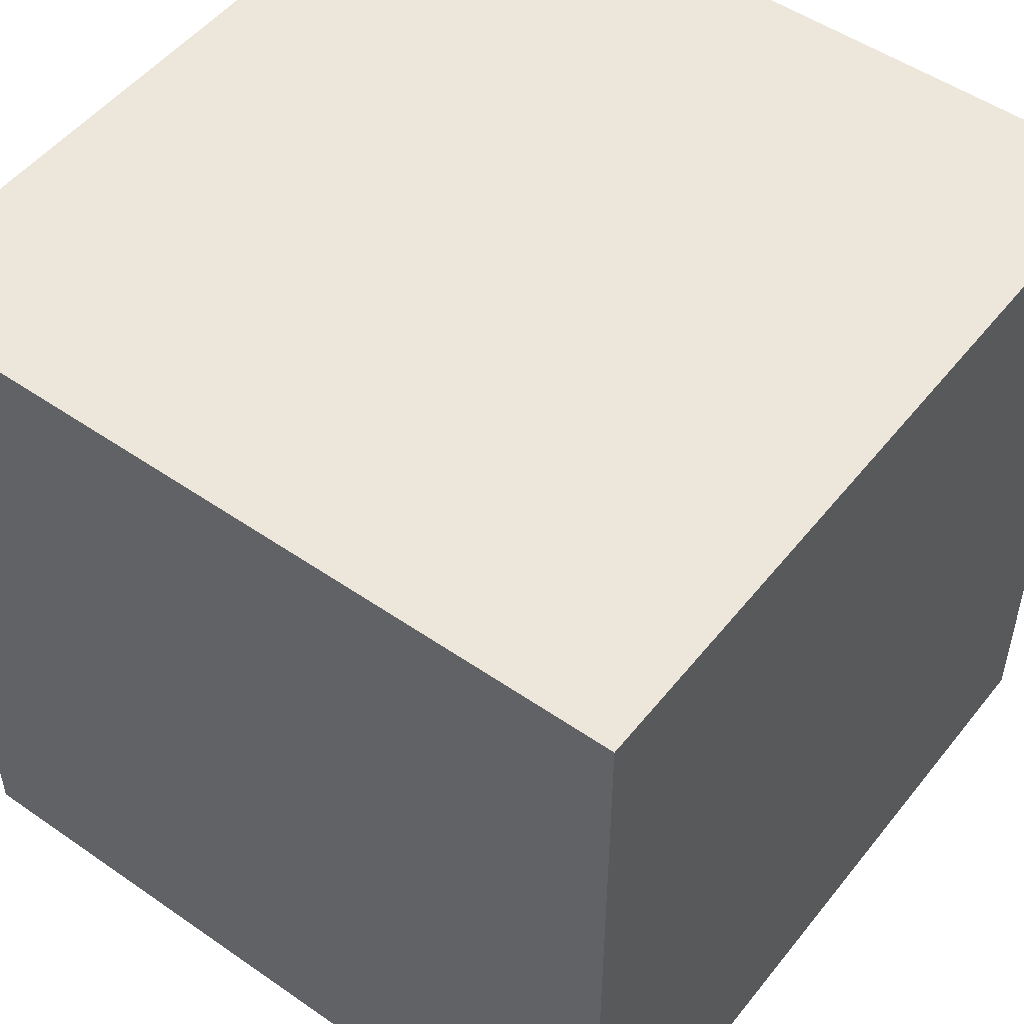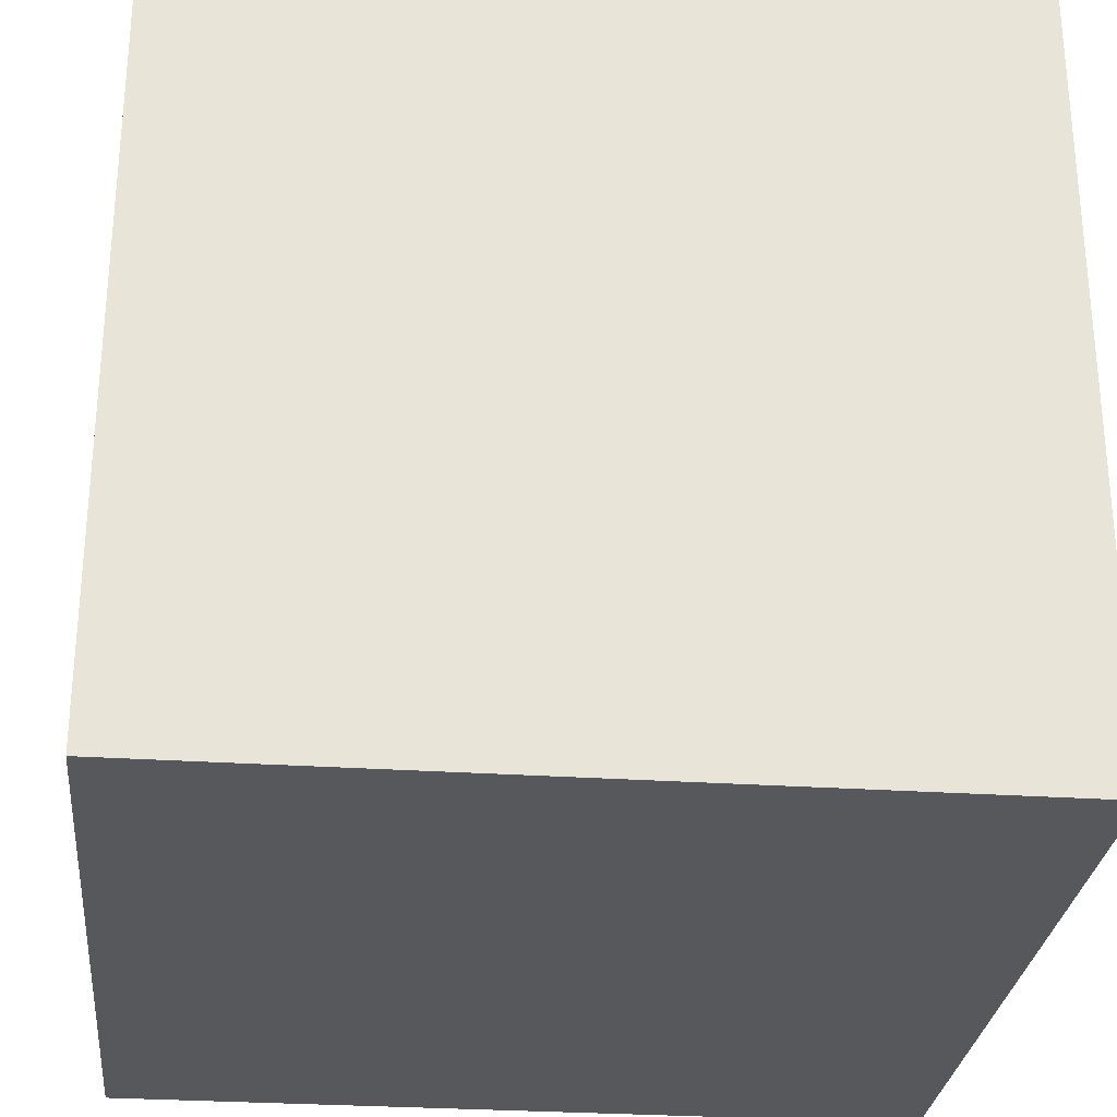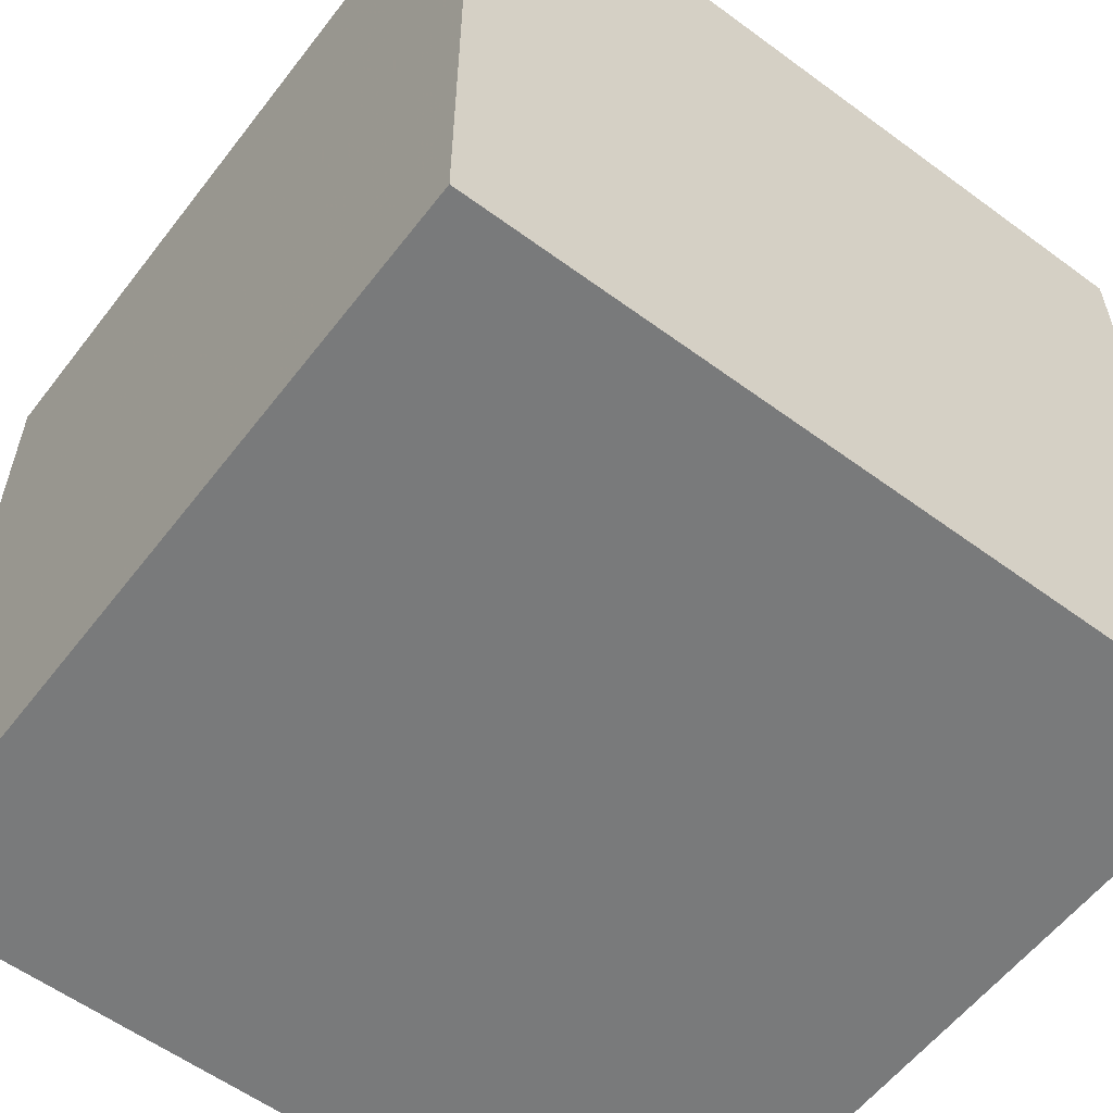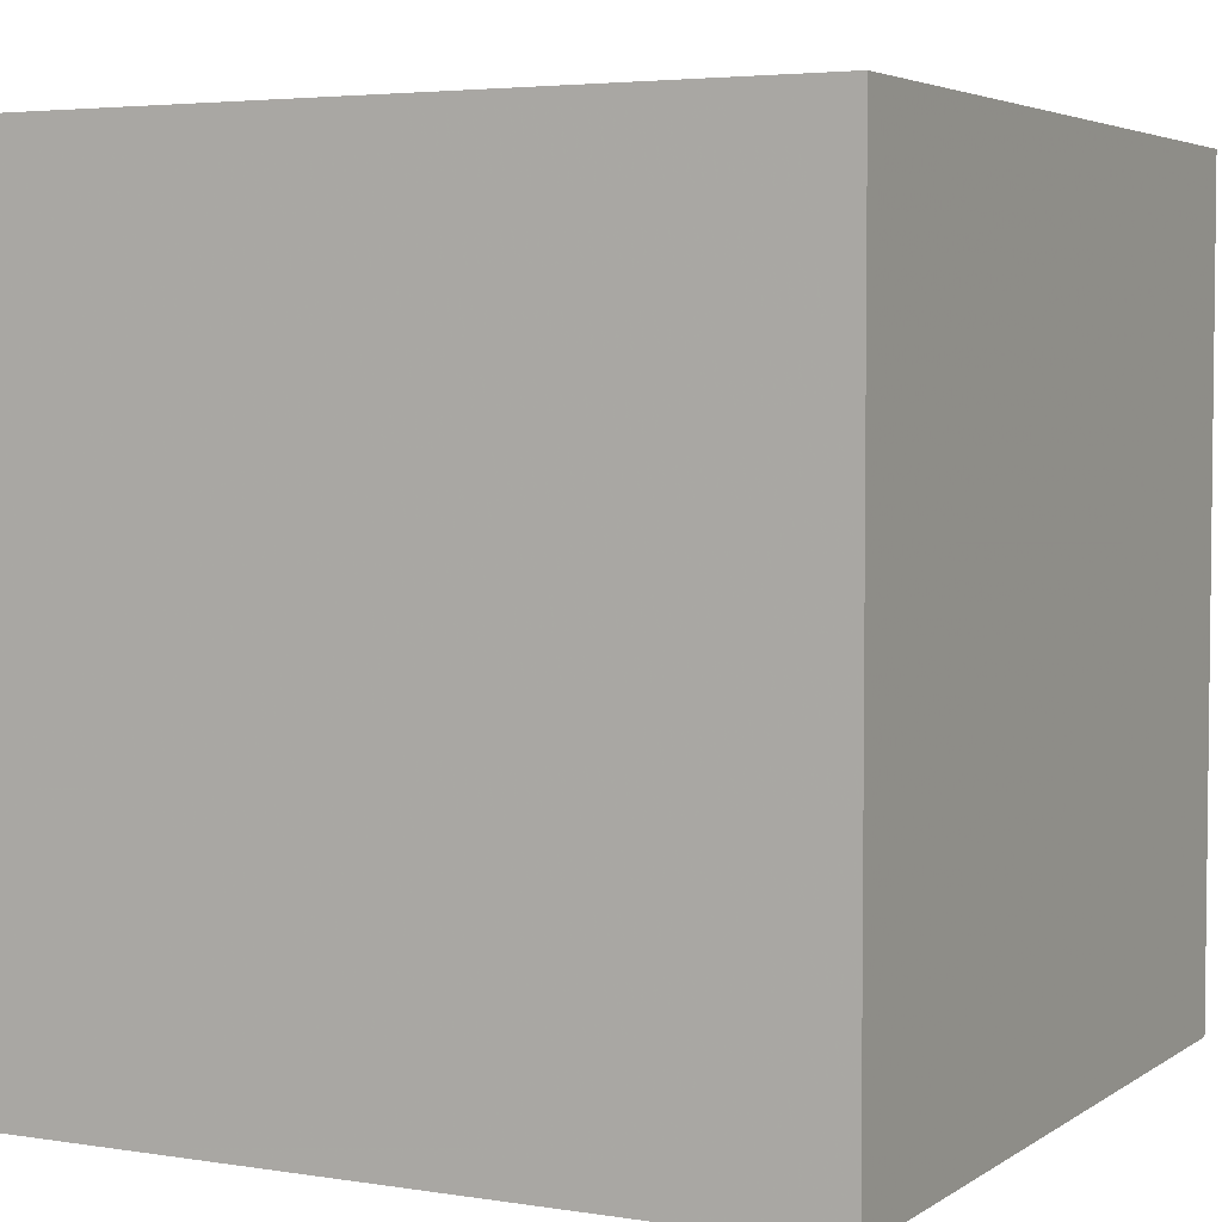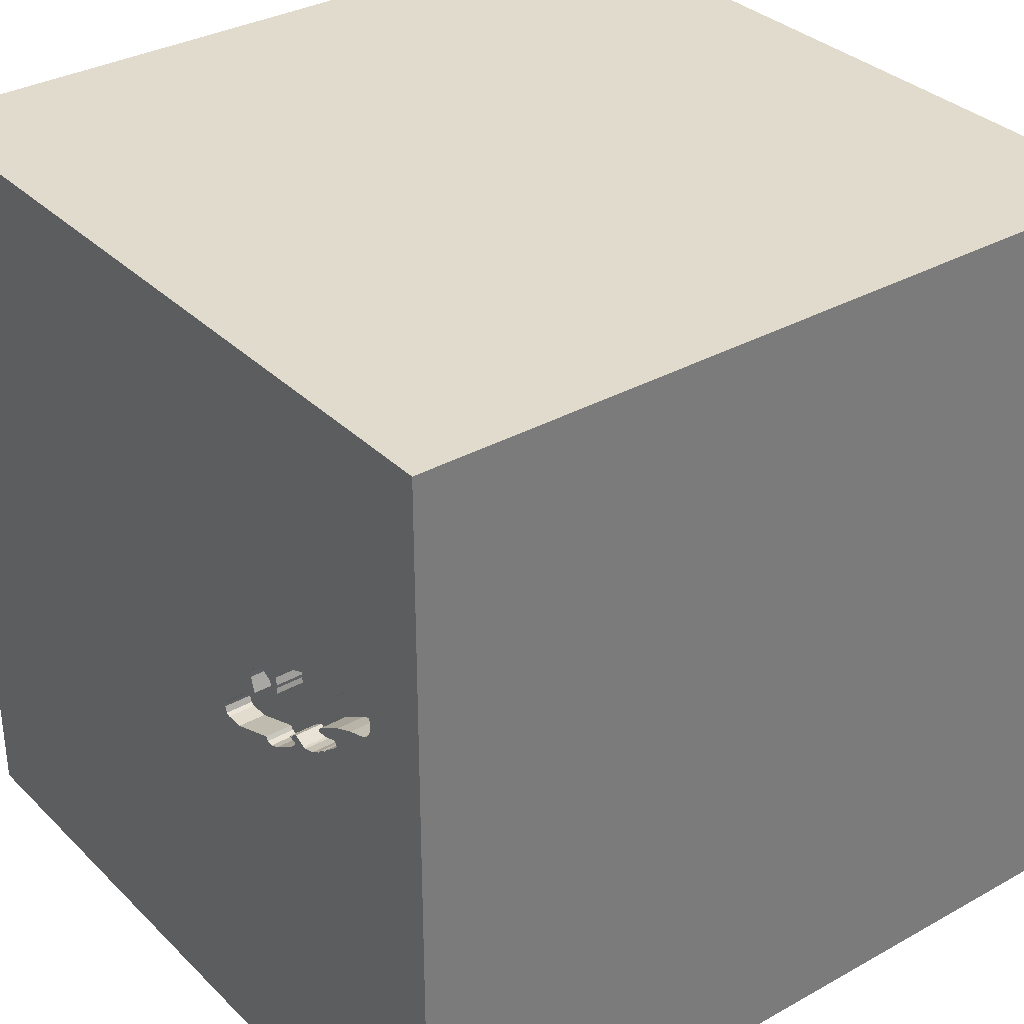
<metadata>
{"format":"obj","ext":"obj","renderer":"f3d","projection":"perspective","resolution":1024,"background":"white","views":[{"elev":50.9,"azim":-52.9,"up":"+Z"},{"elev":-28.4,"azim":-95.8,"up":"+Y"},{"elev":-58.0,"azim":52.7,"up":"+Y"},{"elev":4.1,"azim":27.4,"up":"+Y"},{"elev":33.3,"azim":-127.4,"up":"+Z"}]}
</metadata>
<code>
o lmfish_17
v -1.058 1.5 0.4618
v -0.7164 1.5 0.3526
v -0.7164 1.4 0.3526
v -0.6106 1.5 0.02026
v -0.6106 1.4 0.02026
v -0.6312 1.5 0.004921
v -0.5367 1.5 0.2247
v -1.034 1.5 0.2625
v -1.034 1.4 0.2625
v -0.8815 1.5 0.3523
v -0.8815 1.4 0.3523
v -0.4593 1.4 0.1063
v -0.3518 1.5 -0.01094
v -0.3518 1.4 -0.01094
v -0.7161 -1.5 0.6771
v -0.935 1.5 0.1569
v -0.9309 1.5 0.3669
v -1.122 1.5 0.5203
v -0.7542 1.5 0.3755
v -0.7542 1.4 0.3755
v -1.026 1.5 0.2296
v -0.696 1.5 0.2729
v -0.6651 1.5 0.2653
v -0.6651 1.4 0.2653
v -1.165 1.5 0.5409
v -1.165 1.4 0.5409
v -0.5408 1.5 0.2474
v -0.5408 1.4 0.2474
v -0.894 1.5 0.3528
v -0.894 1.4 0.3528
v -0.5326 1.5 0.147
v -0.5326 1.4 0.147
v 0.5566 -0.5566 -1.5
v 0.4167 0.4687 1.5
v 0.4687 -0 1.5
v 0.1562 1.146 1.5
v 0.1823 -0.4818 1.5
v 0.4167 -1.5 -1.042
v 0.651 -1.5 0.4557
v 0.0651 -1.5 1.016
v 0.1302 -1.5 -1.5
v 0.6641 -1.5 -0.4948
v 0.1042 -1.5 1.5
v 0.4781 1.5 -0.4875
v -0.3223 1.5 0.6543
v 0.1302 1.5 -1.5
v 0.1302 1.5 1.5
v 1.5 1.5 -1.5
v -0.37 1.5 0.02988
v -0.37 1.4 0.02988
v -0.6992 1.5 0.2868
v -0.5237 1.5 -0.01082
v -1.235 1.5 0.4238
v -0.9761 1.5 0.2487
v 0.1042 -1.094 1.5
v 0 0.1562 1.5
v -0.1562 -1.5 -0.8333
v 0.07812 -1.5 0.2083
v -0.1562 -1.5 -1.25
v -0.1562 -1.5 -0.4167
v -0.1042 0.7552 1.5
v -1.026 1.4 0.2296
v -1.079 1.5 0.4784
v -1.079 1.4 0.4784
v -0.8972 1.5 0.134
v -0.693 1.5 0.3141
v -0.693 1.4 0.3141
v -1.055 1.5 0.3297
v -0.6759 1.5 0.01558
v -0.6759 1.4 0.01558
v -1.22 1.5 0.507
v -0.7044 1.5 0.3396
v -0.7044 1.4 0.3396
v 1.198 -0 1.5
v 1.25 -1.5 0.3906
v 1.5 -1.5 -1.5
v 1.016 -1.5 -0.2214
v 1.042 -0.4167 1.5
v -0.6992 1.4 0.2868
v -0.4394 1.5 -0.04093
v -0.4394 1.4 -0.04093
v -0.7752 1.5 0.1212
v -1.089 1.5 0.4951
v -0.4593 1.5 0.1063
v -0.88 1.5 0.4448
v -0.88 1.4 0.4448
v -0.8113 1.5 0.4143
v -0.8113 1.4 0.4143
v -0.846 1.5 0.4297
v -0.7797 1.5 0.1314
v -0.7797 1.4 0.1314
v -0.5542 1.5 0.168
v -0.5542 1.4 0.168
v -1.135 1.5 0.5296
v -0.3911 1.5 0.06332
v -0.3911 1.4 0.06332
v -0.7118 1.5 0.3424
v -0.7118 1.4 0.3424
v -1.199 1.5 0.3847
v -0.6543 1.5 0.2824
v -0.6543 1.4 0.2824
v -0.5729 1.5 0.2851
v -0.5729 1.4 0.2851
v -0.4753 0.4427 1.5
v -0.4687 -0.1562 1.5
v -0.4687 -1.5 0.1562
v -0.8008 -1.5 -0.3255
v -0.7311 1.5 0.3583
v -0.7708 1.5 0.07723
v -0.9529 1.5 0.1764
v -0.9529 1.4 0.1764
v -1.5 0.4167 0.3906
v -1.5 0.625 -0.3125
v -1.5 0.1302 -1.5
v -1.5 -1.5 1.5
v -1.5 -0.05208 -0.9896
v -1.5 -0.1823 0.4687
v -1.5 -0.05208 -0
v -1.5 0.02604 1.094
v -1.5 -0.1562 -0.4427
v -1.5 1.25 0.1432
v -1.5 1.5 -1.5
v -1.5 -0.625 0.1562
v -1.5 -0.625 -0.4688
v -1.5 -1.5 0.1302
v -1.5 1.5 -0.1302
v -1.5 -1.5 -1.5
v -1.5 -1.224 0.3646
v -1.5 -1.198 -0.1823
v -1.5 1.5 1.5
v -0.9386 1.5 0.2471
v -0.9386 1.4 0.2471
v -0.5408 1.5 0.1586
v -0.5408 1.4 0.1586
v -1.089 1.4 0.4951
v -0.7698 1.5 0.39
v -1.062 1.5 0.4676
v -0.4007 1.5 0.07124
v -0.7933 1.5 0.107
v 1.5 -1.5 1.5
v -0.9714 1.5 0.1835
v -1.053 1.5 0.456
v -1.053 1.4 0.456
v -0.9194 1.5 0.4302
v -0.9194 1.4 0.4302
v -0.3755 1.5 -0.03994
v -1.091 1.5 0.3457
v -0.62 1.5 0.006906
v -0.62 1.4 0.006906
v -0.7774 1.5 0.1263
v -0.3549 1.5 0.002955
v -1.122 1.4 0.5203
v -0.9492 1.5 0.2638
v -0.4007 1.4 0.07124
v -0.4377 1.5 0.08535
v -0.4377 1.4 0.08535
v -0.9152 1.5 0.4413
v -0.9152 1.4 0.4413
v -0.944 1.5 0.1667
v 1.5 -0.7446 0.3271
v 1.5 1.5 1.5
v 1.5 0.5485 -0.8455
v 1.5 0.1042 -1.5
v 1.5 0.1042 1.5
v -0.9309 1.4 0.3669
v -0.9895 1.5 0.402
v -1.135 1.4 0.5296
v -1.12 0.2604 1.5
v -1.224 -0.3385 1.5
v -0.7243 0.7471 -1.5
v -1.211 -1.5 0.2604
v -1.354 1.5 0.3125
v -1.354 1.5 0.5208
v -0.696 1.4 0.2729
v -0.9492 1.4 0.2638
v -1.182 1.5 0.5392
v -0.5496 1.5 0.1577
v -0.9602 1.5 0.3844
v -0.7357 1.5 0.3685
v -0.7357 1.4 0.3685
v -0.7752 1.4 0.1212
v -1.203 1.5 0.5175
v -1.203 1.4 0.5175
v -1.062 1.4 0.4676
v -0.8999 1.5 0.4481
v -0.5476 1.5 0.2628
v -0.5476 1.4 0.2628
v -0.6172 1.5 0.302
v -0.3774 1.5 0.0327
v -0.3774 1.4 0.0327
v -0.7708 1.4 0.07723
v -0.4167 -0.625 1.5
v -0.9895 1.4 0.402
v -0.3755 1.4 -0.03994
v -0.9761 1.4 0.2487
v -1.239 1.5 0.4678
v -1.239 1.4 0.4678
v -1.201 1.5 0.5249
v -0.8972 1.4 0.134
v -0.6994 1.5 0.253
v -0.6994 1.4 0.253
v 0.8333 0.4687 1.5
v -0.8999 1.4 0.4481
v -1.235 1.4 0.4238
v -0.935 1.4 0.1569
v -0.7698 1.4 0.39
v -0.8005 1.5 0.1436
v -0.8005 1.4 0.1436
v -1.025 1.5 0.2634
v -1.025 1.4 0.2634
v -0.6427 1.5 0.002883
v -0.6427 1.4 0.002883
v -1.199 1.4 0.3847
v -0.8216 1.5 0.1326
v -0.5496 1.4 0.1577
v -0.3549 1.4 0.002954
v -0.8427 1.5 0.1216
v -0.8427 1.4 0.1216
v -1.198 1.5 0.5323
v -1.198 1.4 0.5323
v -0.5367 1.4 0.2247
v -0.3602 1.5 -0.0331
v -0.3602 1.4 -0.0331
v -0.8552 1.5 0.1222
v -0.7924 1.5 0.09818
v -0.7924 1.4 0.09818
v -1.146 1.5 0.3125
v -1.155 1.5 0.3704
v -1.22 1.4 0.507
v -0.7933 1.4 0.107
v -1.227 1.5 0.4104
v -0.8552 1.4 0.1222
v -1.055 1.4 0.3297
v -1.044 1.5 0.2492
v -1.044 1.4 0.2492
v -0.6172 1.4 0.302
v -0.601 1.5 0.3001
v -0.9714 1.4 0.1835
v -1.117 1.5 0.5101
v -1.117 1.4 0.5101
v -0.601 1.4 0.3001
v -1.19 1.5 0.5357
v -1.182 1.4 0.5392
v -1.22 1.5 0.3969
v -1.22 1.4 0.3969
v -0.7604 1.5 0.1156
v -0.7604 1.4 0.1156
v -1.128 1.5 0.3616
v -1.128 1.4 0.3616
v -0.9796 1.5 0.1951
v -0.9796 1.4 0.1951
v -0.7311 1.4 0.3583
f 128 125 115
f 125 171 115
f 171 15 115
f 43 55 115
f 128 129 125
f 169 168 115
f 117 128 115
f 115 40 43
f 192 169 115
f 115 130 119
f 119 117 115
f 117 123 128
f 123 129 128
f 129 127 125
f 125 127 171
f 171 106 15
f 55 192 115
f 192 105 169
f 105 168 169
f 168 130 115
f 15 40 115
f 43 140 55
f 55 37 192
f 40 140 43
f 127 107 171
f 107 106 171
f 15 58 40
f 37 105 192
f 119 112 117
f 117 118 123
f 123 124 129
f 106 58 15
f 105 104 168
f 130 112 119
f 124 127 129
f 140 37 55
f 58 140 40
f 37 56 105
f 168 104 130
f 118 124 123
f 58 39 140
f 118 120 124
f 112 118 117
f 107 60 106
f 56 104 105
f 60 58 106
f 140 78 37
f 37 35 56
f 120 116 124
f 56 61 104
f 112 120 118
f 116 127 124
f 107 57 60
f 58 77 39
f 78 35 37
f 61 130 104
f 130 113 112
f 112 113 120
f 127 57 107
f 39 75 140
f 35 34 56
f 60 42 58
f 34 61 56
f 42 77 58
f 78 74 35
f 121 113 130
f 127 59 57
f 130 94 25
f 57 42 60
f 77 75 39
f 140 164 78
f 35 202 34
f 61 36 130
f 130 18 94
f 198 182 173
f 130 25 176
f 198 173 130
f 176 242 219
f 219 198 130
f 130 176 219
f 113 116 120
f 57 38 42
f 160 164 140
f 74 202 35
f 34 36 61
f 89 130 45
f 87 89 45
f 45 108 179
f 136 87 45
f 45 179 19
f 45 19 136
f 130 17 178
f 166 142 1
f 137 63 83
f 166 1 137
f 178 166 137
f 130 178 137
f 83 239 18
f 130 137 83
f 130 83 18
f 173 182 71
f 99 228 227
f 173 71 196
f 244 99 227
f 244 227 173
f 53 231 244
f 173 196 53
f 53 244 173
f 172 130 173
f 130 126 121
f 72 97 2
f 2 108 45
f 45 66 72
f 45 72 2
f 130 89 85
f 130 85 185
f 10 29 17
f 130 185 157
f 144 10 17
f 130 157 144
f 130 144 17
f 227 228 248
f 147 68 227
f 227 248 147
f 227 172 173
f 172 126 130
f 116 114 127
f 127 41 59
f 75 76 140
f 164 74 78
f 36 47 130
f 45 130 47
f 45 31 133
f 177 92 7
f 23 51 66
f 133 177 7
f 100 23 66
f 45 133 7
f 45 7 27
f 188 100 66
f 45 27 186
f 188 66 45
f 237 188 45
f 45 186 102
f 102 237 45
f 159 16 122
f 227 68 153
f 110 159 122
f 227 153 131
f 141 110 122
f 227 131 54
f 141 122 227
f 21 250 141
f 227 54 209
f 21 141 227
f 227 209 8
f 234 21 227
f 227 8 234
f 122 172 227
f 122 126 172
f 113 122 116
f 33 41 127
f 59 38 57
f 160 140 76
f 161 164 160
f 74 161 202
f 84 31 45
f 23 200 22
f 23 22 51
f 122 16 65
f 214 207 90
f 122 65 224
f 217 214 90
f 122 224 217
f 82 246 139
f 90 150 82
f 139 122 217
f 90 82 139
f 217 90 139
f 121 122 113
f 33 127 170
f 202 36 34
f 155 84 45
f 44 146 222
f 138 155 45
f 44 222 13
f 45 44 13
f 45 13 151
f 49 189 95
f 45 151 49
f 95 138 45
f 49 95 45
f 122 139 225
f 122 225 109
f 202 161 36
f 146 44 80
f 6 80 122
f 122 109 69
f 211 6 122
f 122 69 211
f 122 114 116
f 38 76 42
f 164 161 74
f 52 80 6
f 148 4 52
f 52 6 148
f 170 127 114
f 41 38 59
f 77 76 75
f 44 122 80
f 126 122 121
f 42 76 77
f 162 161 160
f 161 47 36
f 161 45 47
f 48 33 170
f 41 76 38
f 170 114 122
f 44 45 161
f 33 76 41
f 162 160 76
f 46 122 44
f 46 48 170
f 48 46 44
f 46 170 122
f 163 162 76
f 48 161 162
f 48 44 161
f 48 163 33
f 163 76 33
f 48 162 163
f 28 103 187
f 28 221 103
f 28 187 27
f 102 186 187
f 187 103 102
f 221 28 7
f 103 221 24
f 186 27 187
f 27 7 28
f 101 103 24
f 24 221 93
f 103 241 102
f 7 92 93
f 93 221 7
f 101 241 103
f 101 24 100
f 24 93 201
f 237 102 241
f 92 177 93
f 236 241 101
f 23 100 24
f 100 188 101
f 24 201 23
f 247 201 93
f 241 236 237
f 215 93 177
f 236 101 188
f 200 23 201
f 247 91 201
f 247 93 70
f 188 237 236
f 93 215 5
f 177 133 215
f 22 200 201
f 201 174 22
f 181 91 247
f 201 91 208
f 247 70 191
f 70 93 5
f 32 5 215
f 134 215 133
f 174 201 79
f 150 90 91
f 91 181 150
f 181 247 82
f 11 201 208
f 90 207 208
f 208 91 90
f 247 191 226
f 191 70 109
f 212 70 5
f 12 5 32
f 32 215 134
f 51 22 174
f 174 79 51
f 79 201 11
f 82 150 181
f 246 82 247
f 132 11 208
f 207 214 208
f 247 226 230
f 109 225 226
f 226 191 109
f 69 109 70
f 70 212 69
f 5 149 212
f 156 5 12
f 12 32 84
f 133 31 32
f 32 134 133
f 11 252 79
f 139 246 247
f 247 230 139
f 132 30 11
f 132 208 199
f 214 217 218
f 218 208 214
f 230 226 139
f 225 139 226
f 211 69 212
f 149 5 148
f 6 211 212
f 212 149 6
f 81 5 156
f 84 155 156
f 156 12 84
f 31 84 32
f 66 51 79
f 79 67 66
f 11 20 252
f 98 79 252
f 132 175 30
f 11 30 10
f 205 132 199
f 199 208 232
f 232 208 218
f 217 224 218
f 4 148 5
f 149 148 6
f 52 4 5
f 5 81 52
f 81 156 154
f 155 138 156
f 79 98 67
f 20 11 206
f 252 20 180
f 3 98 252
f 175 132 153
f 165 30 175
f 29 10 30
f 10 144 11
f 111 132 205
f 65 16 205
f 205 199 65
f 199 232 65
f 232 218 224
f 81 80 52
f 81 154 190
f 154 156 138
f 67 73 66
f 73 67 98
f 136 19 20
f 20 206 136
f 11 88 206
f 179 108 252
f 252 180 179
f 19 179 180
f 180 20 19
f 2 97 98
f 98 3 2
f 3 252 2
f 131 153 132
f 153 68 175
f 30 165 29
f 233 165 175
f 145 11 144
f 132 111 251
f 159 110 111
f 111 205 159
f 16 159 205
f 224 65 232
f 146 80 81
f 81 194 146
f 194 81 190
f 190 154 96
f 72 66 73
f 73 98 72
f 88 11 86
f 87 136 206
f 206 88 87
f 108 2 252
f 97 72 98
f 54 131 132
f 132 195 54
f 233 175 68
f 17 29 165
f 165 233 193
f 86 11 145
f 144 157 145
f 132 251 195
f 238 251 111
f 190 216 194
f 95 189 190
f 190 96 95
f 138 95 96
f 96 154 138
f 89 87 88
f 88 86 89
f 68 147 233
f 165 193 178
f 178 17 165
f 233 143 193
f 145 203 86
f 158 145 157
f 195 251 62
f 141 250 251
f 251 238 141
f 110 141 238
f 238 111 110
f 194 223 146
f 216 190 50
f 194 216 14
f 189 49 190
f 86 85 89
f 195 210 54
f 147 248 249
f 249 233 147
f 166 178 193
f 249 143 233
f 193 143 166
f 203 145 158
f 86 203 85
f 157 185 158
f 195 62 210
f 62 251 21
f 250 21 251
f 222 146 223
f 223 194 14
f 216 50 151
f 50 190 49
f 151 13 14
f 14 216 151
f 209 54 210
f 249 248 228
f 143 249 64
f 142 166 143
f 203 158 185
f 185 85 203
f 62 235 210
f 13 222 223
f 223 14 13
f 49 151 50
f 8 209 210
f 210 9 8
f 228 99 213
f 213 249 228
f 64 184 143
f 64 249 213
f 1 142 143
f 143 184 1
f 21 234 235
f 235 62 21
f 9 210 235
f 184 64 137
f 240 64 213
f 137 1 184
f 234 8 9
f 9 235 234
f 99 244 245
f 245 213 99
f 63 137 64
f 135 64 240
f 213 204 240
f 204 213 245
f 244 231 245
f 83 63 64
f 64 135 83
f 135 240 83
f 204 183 240
f 231 53 204
f 204 245 231
f 239 83 240
f 204 197 183
f 240 183 167
f 18 239 240
f 240 152 18
f 53 196 197
f 197 204 53
f 229 183 197
f 240 167 152
f 183 26 167
f 71 182 183
f 183 229 71
f 196 71 229
f 229 197 196
f 152 167 94
f 94 18 152
f 243 26 183
f 167 26 94
f 182 198 183
f 26 243 176
f 176 25 26
f 243 183 220
f 25 94 26
f 198 219 220
f 220 183 198
f 242 176 243
f 243 220 242
f 219 242 220

</code>
